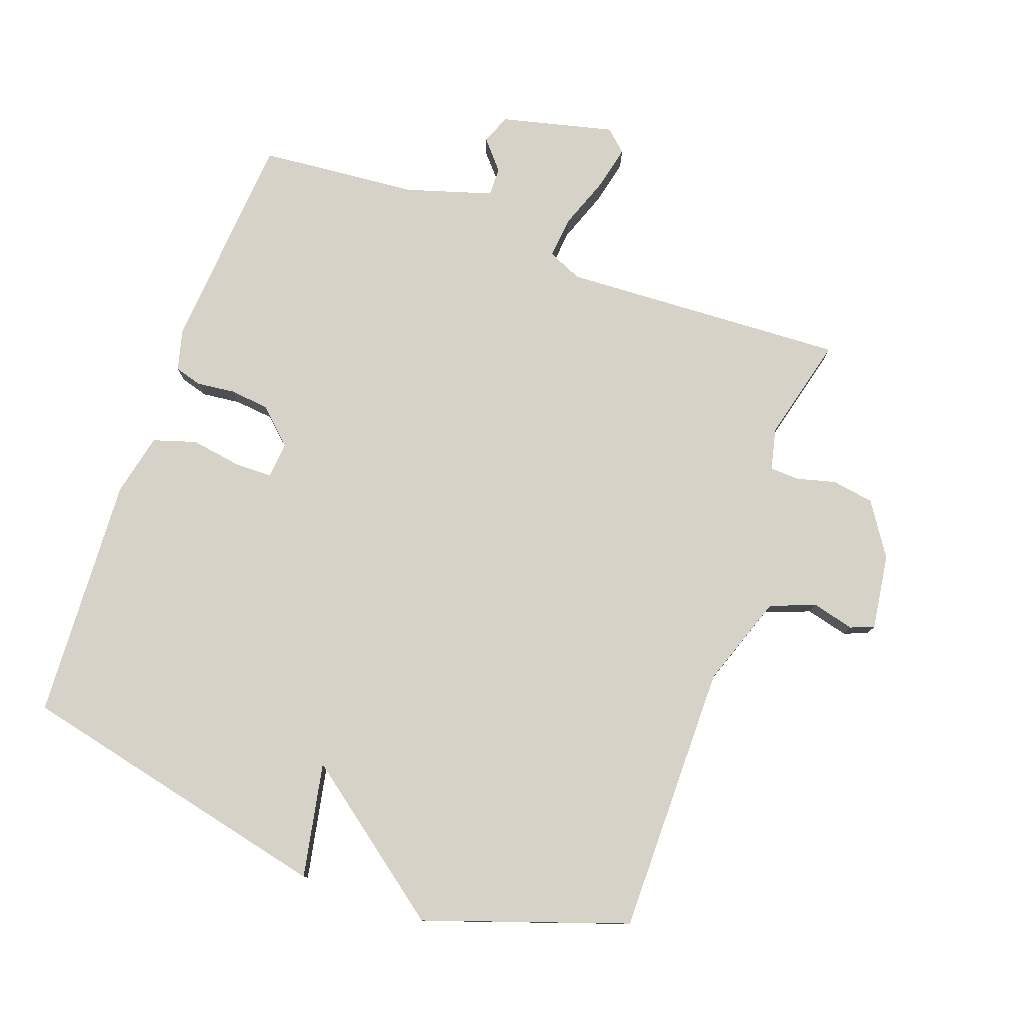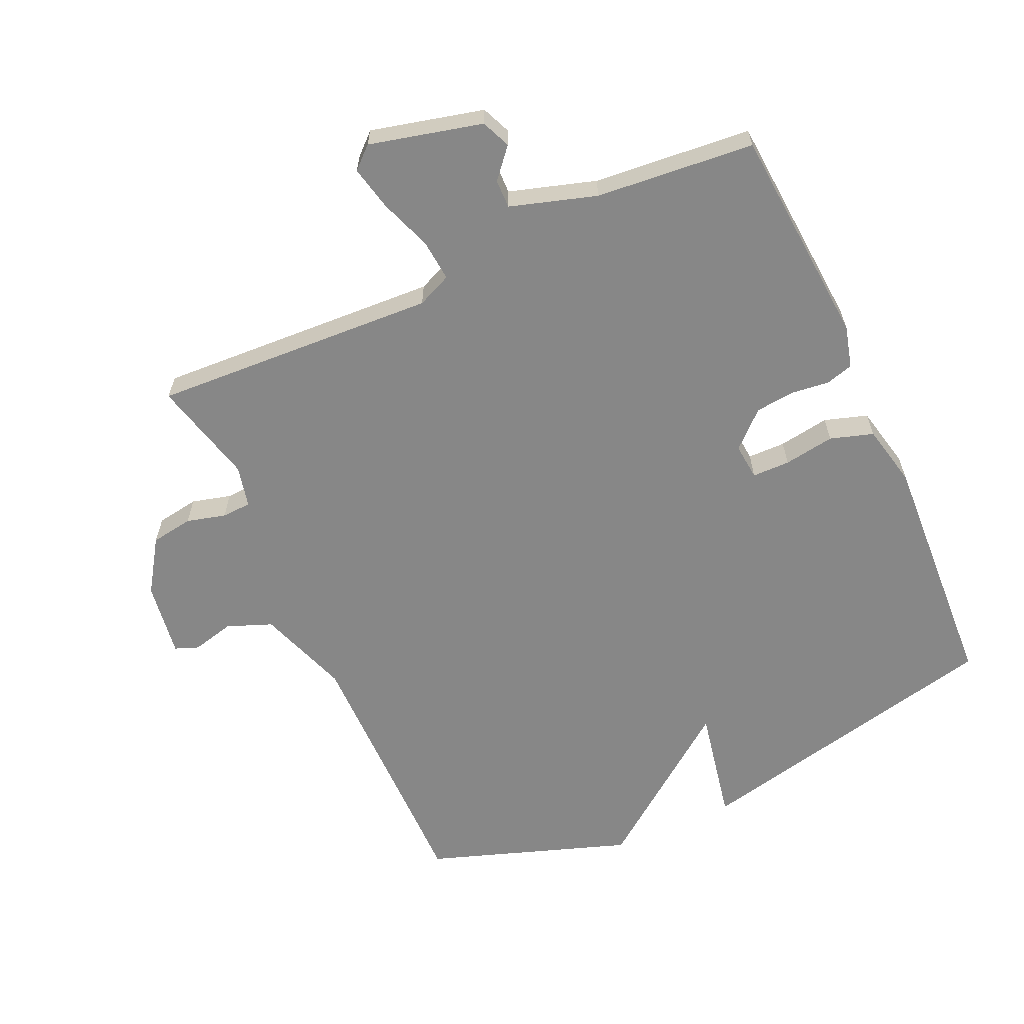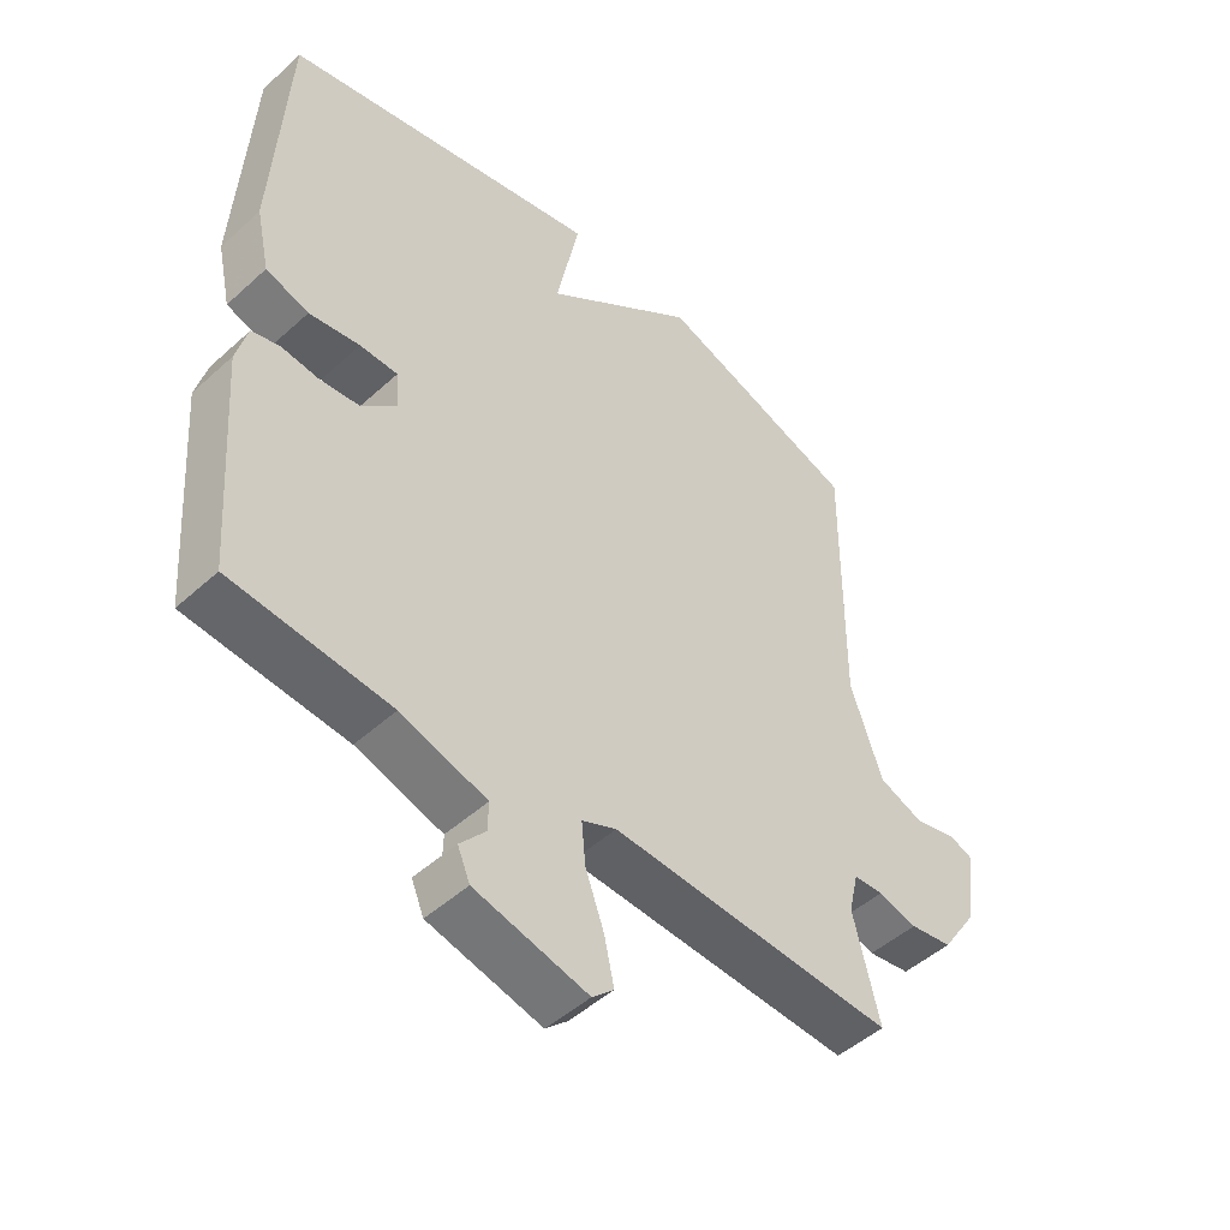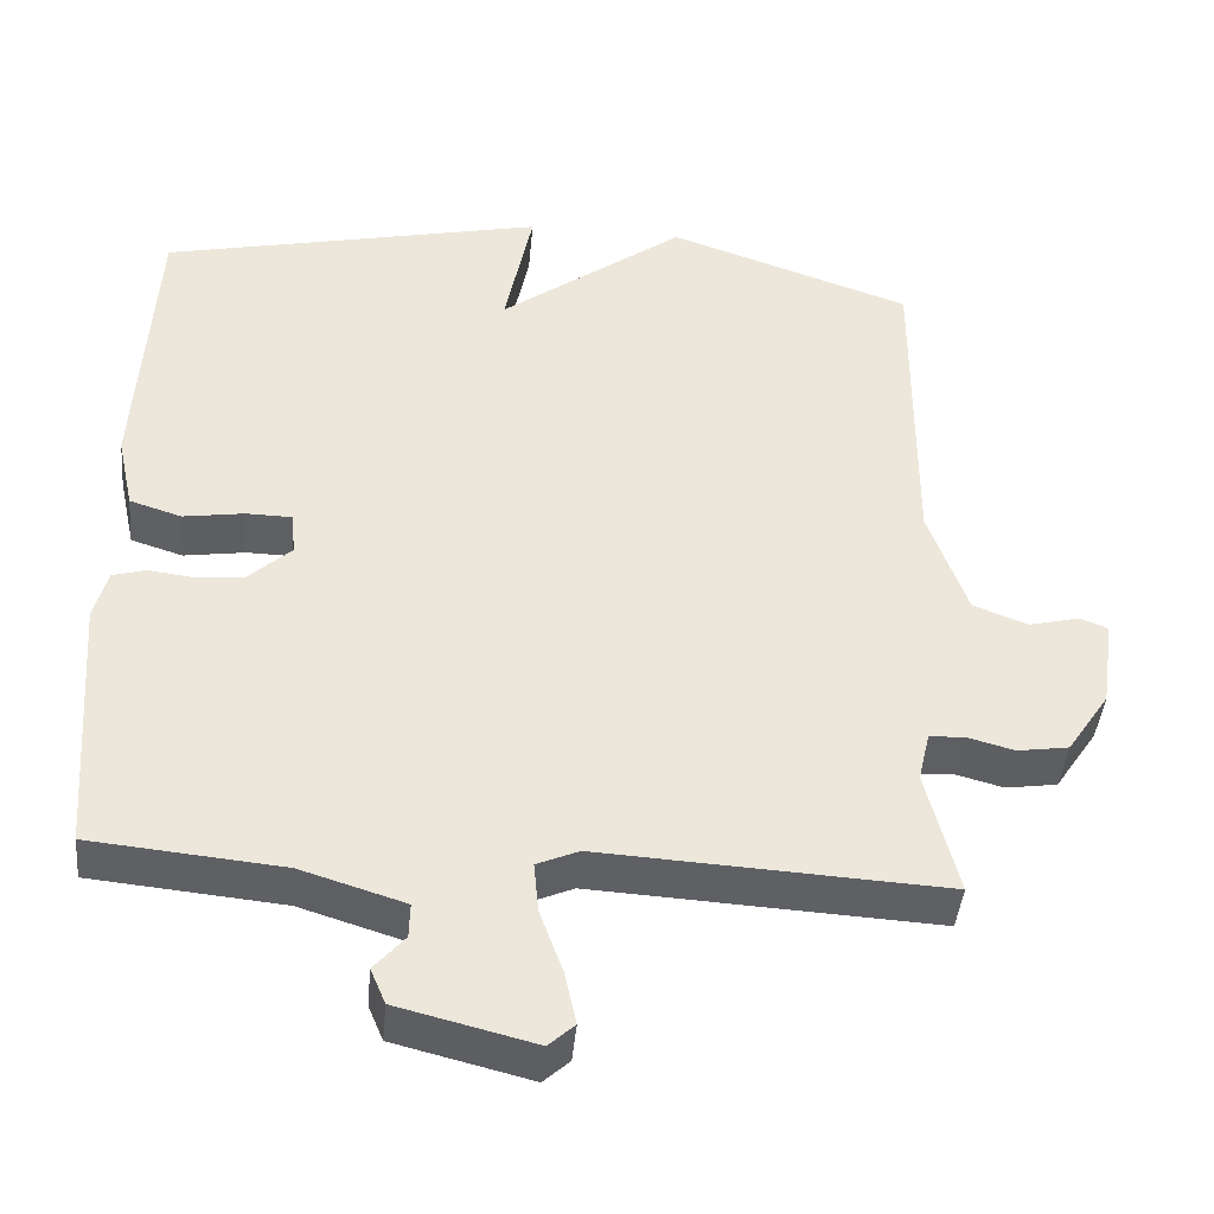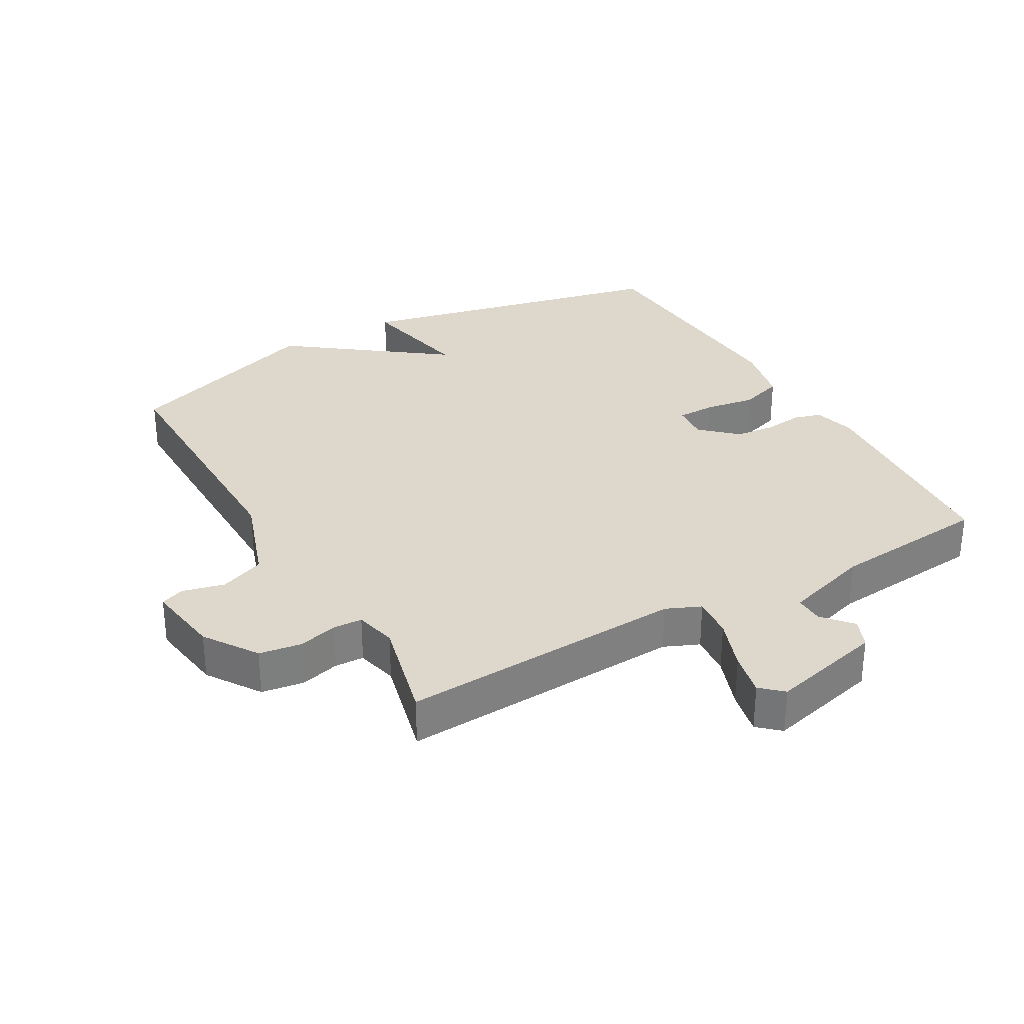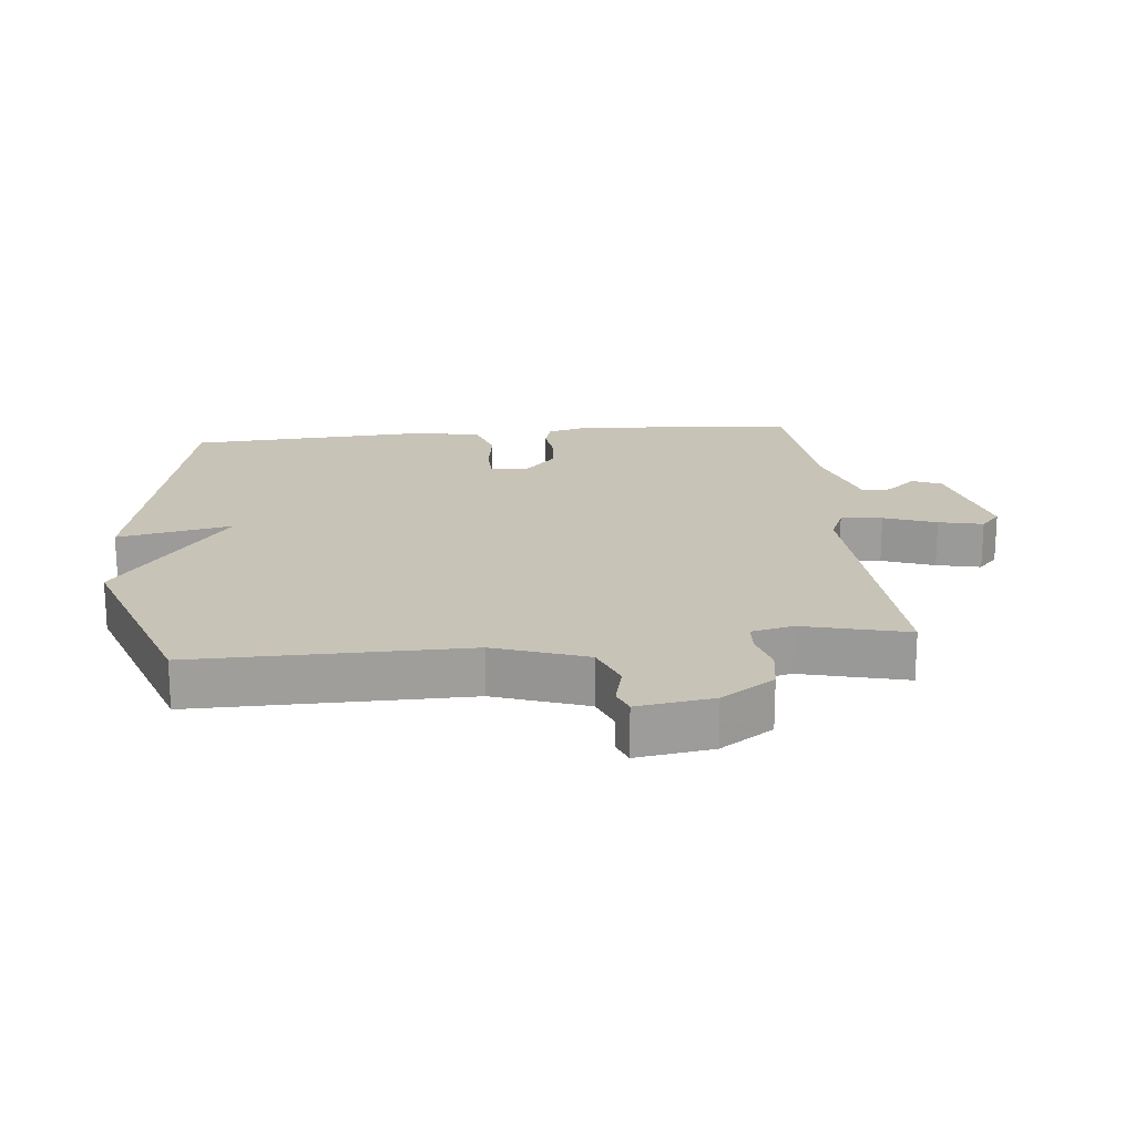
<metadata>
{"format":"obj","ext":"obj","renderer":"f3d","projection":"perspective","resolution":1024,"background":"white","views":[{"elev":78.6,"azim":20.0,"up":"+Y"},{"elev":-62.4,"azim":-155.5,"up":"+Y"},{"elev":-48.4,"azim":-44.7,"up":"+Z"},{"elev":-42.7,"azim":-5.3,"up":"+Z"},{"elev":31.3,"azim":150.3,"up":"+Y"},{"elev":19.6,"azim":84.2,"up":"+Y"}]}
</metadata>
<code>
v -0.5 0.07 -0.5
v -0.525 0.07 -0.162
v -0.508 0.07 -0.098
v -0.466 0.07 -0.086
v -0.408 0.07 -0.093
v -0.347 0.07 -0.087
v -0.293 0.07 -0.037
v -0.298 0.07 0.019
v -0.356 0.07 0.02
v -0.434 0.07 0.008
v -0.5 0.07 0.029
v -0.521 0.07 0.125
v -0.5 0.07 0.5
v -0.011 0.07 0.608
v -0.046 0.07 0.432
v 0.189 0.07 0.608
v 0.5 0.07 0.5
v 0.497 0.07 0.084
v 0.546 0.07 -0.057
v 0.615 0.07 -0.084
v 0.68 0.07 -0.068
v 0.716 0.07 -0.082
v 0.699 0.07 -0.198
v 0.645 0.07 -0.279
v 0.58 0.07 -0.289
v 0.52 0.07 -0.273
v 0.475 0.07 -0.275
v 0.46 0.07 -0.339
v 0.5 0.07 -0.5
v 0.063 0.07 -0.476
v 0.01 0.07 -0.499
v 0.016 0.07 -0.563
v 0.045 0.07 -0.643
v 0.06 0.07 -0.711
v 0.027 0.07 -0.741
v -0.146 0.07 -0.698
v -0.165 0.07 -0.653
v -0.126 0.07 -0.608
v -0.125 0.07 -0.564
v -0.257 0.07 -0.523
v -0.5 0 -0.5
v -0.525 0 -0.162
v -0.508 0 -0.098
v -0.466 0 -0.086
v -0.408 0 -0.093
v -0.347 0 -0.087
v -0.293 0 -0.037
v -0.298 0 0.019
v -0.356 0 0.02
v -0.434 0 0.008
v -0.5 0 0.029
v -0.521 0 0.125
v -0.5 0 0.5
v -0.011 0 0.608
v -0.046 0 0.432
v 0.189 0 0.608
v 0.5 0 0.5
v 0.497 0 0.084
v 0.546 0 -0.057
v 0.615 0 -0.084
v 0.68 0 -0.068
v 0.716 0 -0.082
v 0.699 0 -0.198
v 0.645 0 -0.279
v 0.58 0 -0.289
v 0.52 0 -0.273
v 0.475 0 -0.275
v 0.46 0 -0.339
v 0.5 0 -0.5
v 0.063 0 -0.476
v 0.01 0 -0.499
v 0.016 0 -0.563
v 0.045 0 -0.643
v 0.06 0 -0.711
v 0.027 0 -0.741
v -0.146 0 -0.698
v -0.165 0 -0.653
v -0.126 0 -0.608
v -0.125 0 -0.564
v -0.257 0 -0.523
f 36 37 38
f 35 36 38
f 34 35 38
f 33 34 38
f 32 33 38
f 31 32 38 39
f 28 29 30
f 27 28 30
f 27 30 31
f 24 25 26
f 23 24 26
f 22 23 26
f 21 22 26
f 20 21 26
f 19 20 26 27
f 31 39 40
f 27 31 40
f 19 27 40
f 18 19 40
f 13 14 15
f 12 13 15
f 11 12 15
f 10 11 15
f 9 10 15
f 16 17 18
f 15 16 18
f 9 15 18
f 8 9 18
f 3 4 5
f 2 3 5
f 1 2 5
f 40 1 5
f 40 5 6
f 18 40 6 7
f 7 8 18
f 78 77 76
f 78 76 75
f 78 75 74
f 78 74 73
f 78 73 72
f 79 78 72 71
f 70 69 68
f 70 68 67
f 71 70 67
f 66 65 64
f 66 64 63
f 66 63 62
f 66 62 61
f 66 61 60
f 67 66 60 59
f 80 79 71
f 80 71 67
f 80 67 59
f 80 59 58
f 55 54 53
f 55 53 52
f 55 52 51
f 55 51 50
f 55 50 49
f 58 57 56
f 58 56 55
f 58 55 49
f 58 49 48
f 45 44 43
f 45 43 42
f 45 42 41
f 45 41 80
f 46 45 80
f 47 46 80 58
f 58 48 47
f 1 41 42 2
f 2 42 43 3
f 3 43 44 4
f 4 44 45 5
f 5 45 46 6
f 6 46 47 7
f 7 47 48 8
f 8 48 49 9
f 9 49 50 10
f 10 50 51 11
f 11 51 52 12
f 12 52 53 13
f 13 53 54 14
f 14 54 55 15
f 15 55 56 16
f 16 56 57 17
f 17 57 58 18
f 18 58 59 19
f 19 59 60 20
f 20 60 61 21
f 21 61 62 22
f 22 62 63 23
f 23 63 64 24
f 24 64 65 25
f 25 65 66 26
f 26 66 67 27
f 27 67 68 28
f 28 68 69 29
f 29 69 70 30
f 30 70 71 31
f 31 71 72 32
f 32 72 73 33
f 33 73 74 34
f 34 74 75 35
f 35 75 76 36
f 36 76 77 37
f 37 77 78 38
f 38 78 79 39
f 39 79 80 40
f 40 80 41 1

</code>
